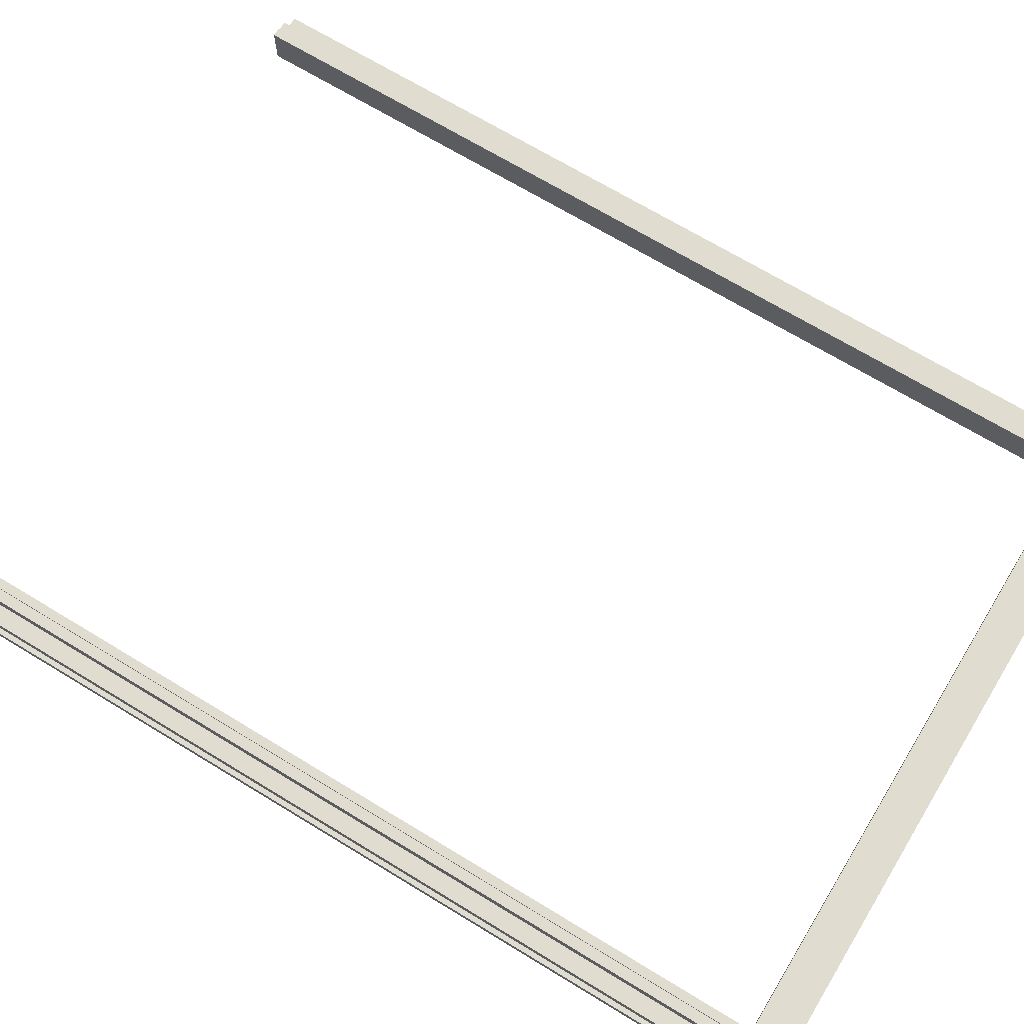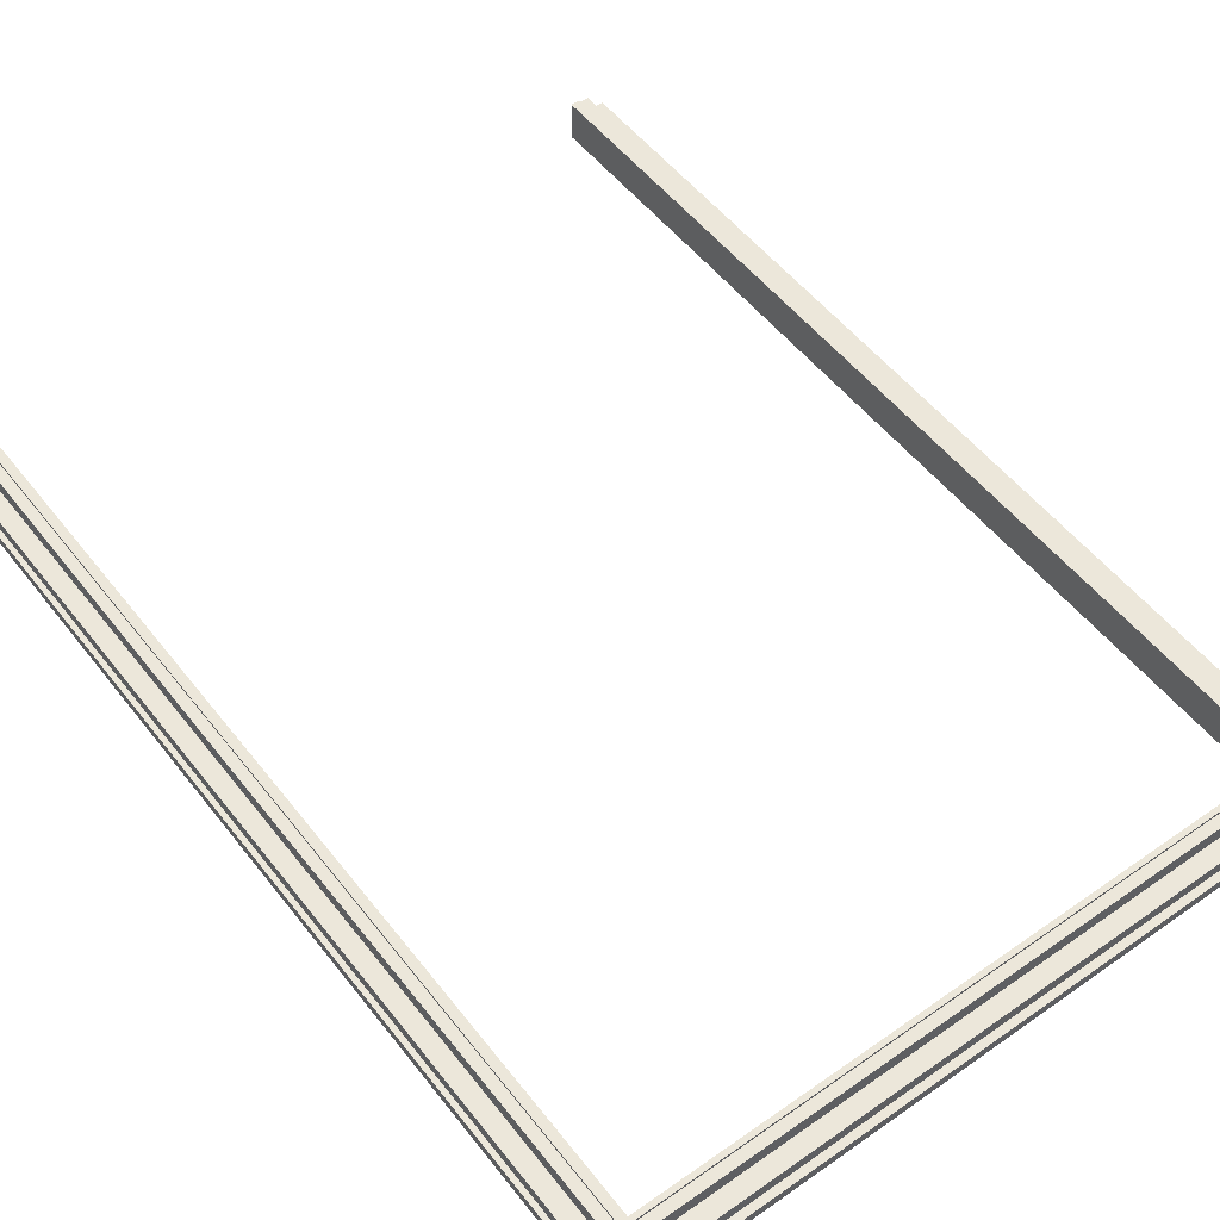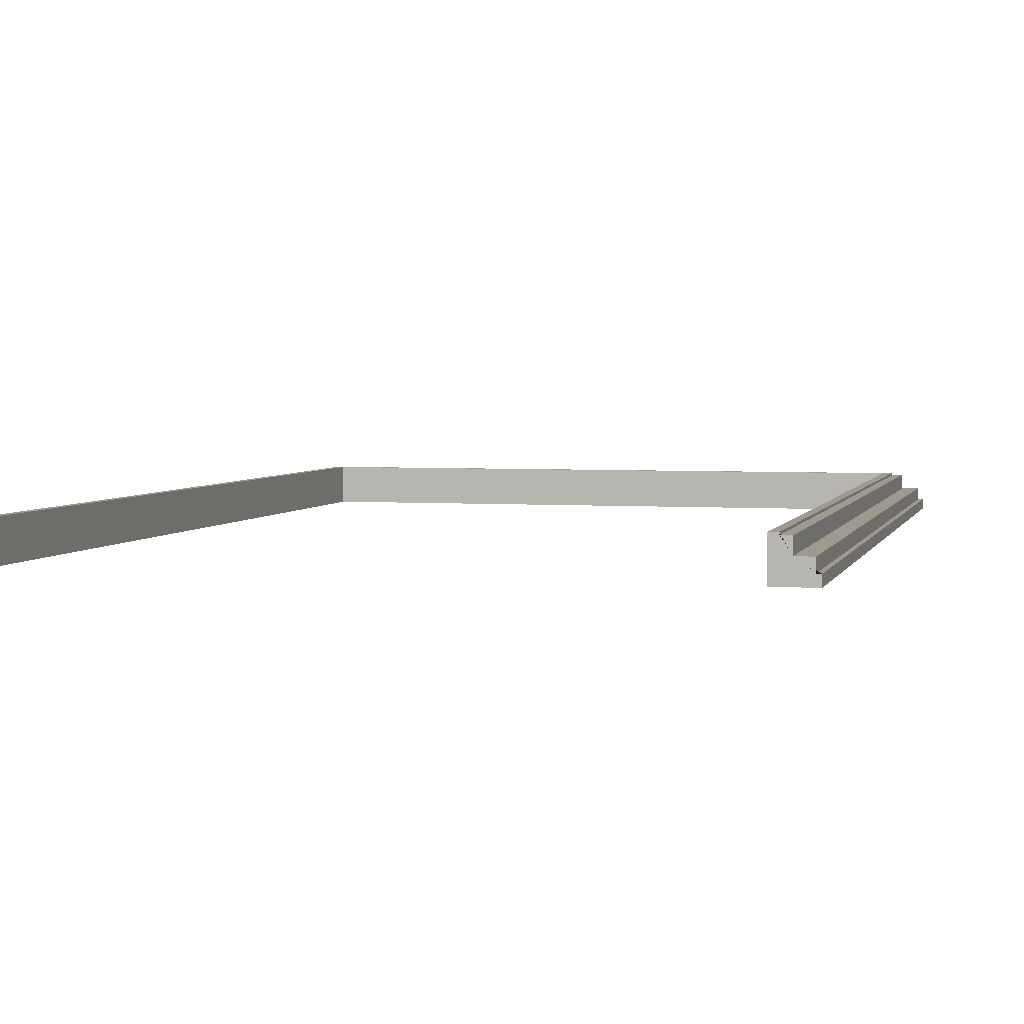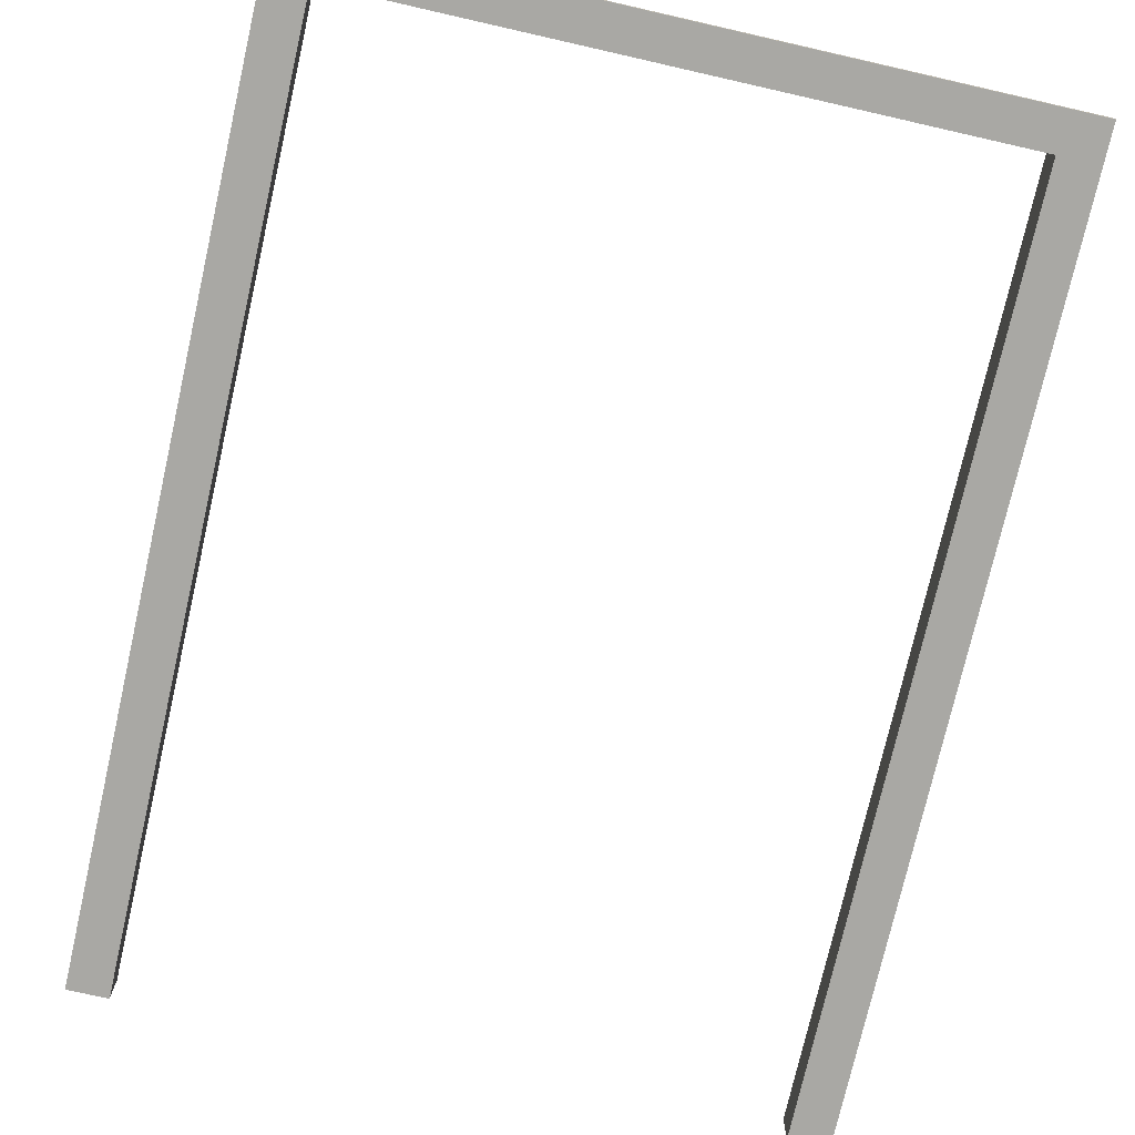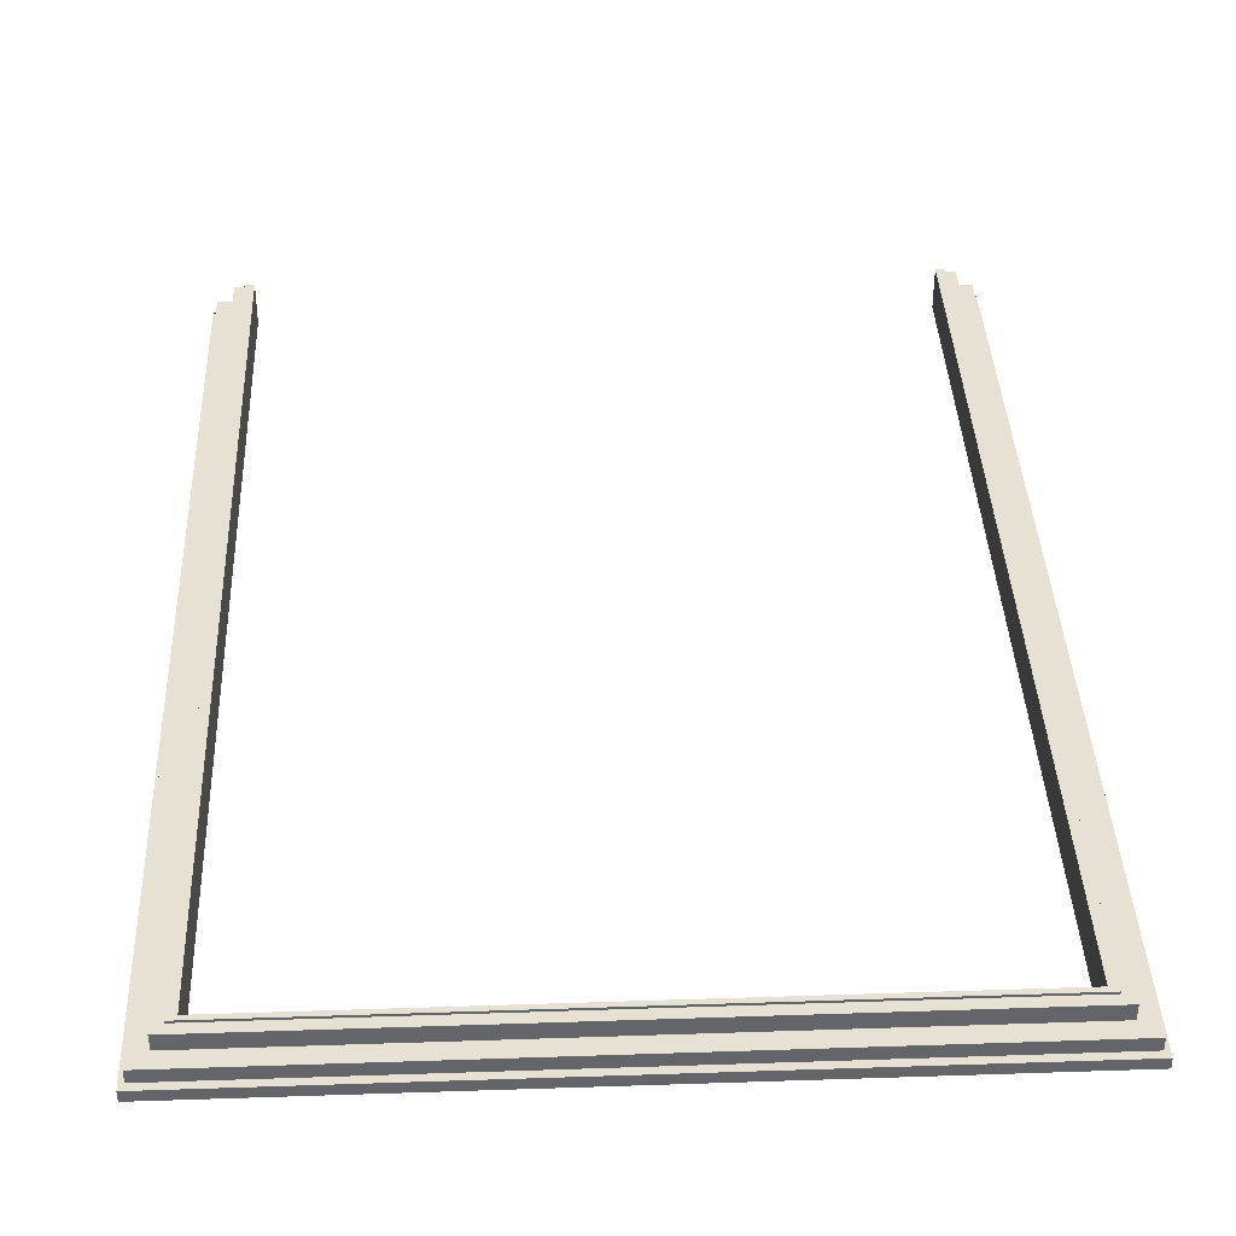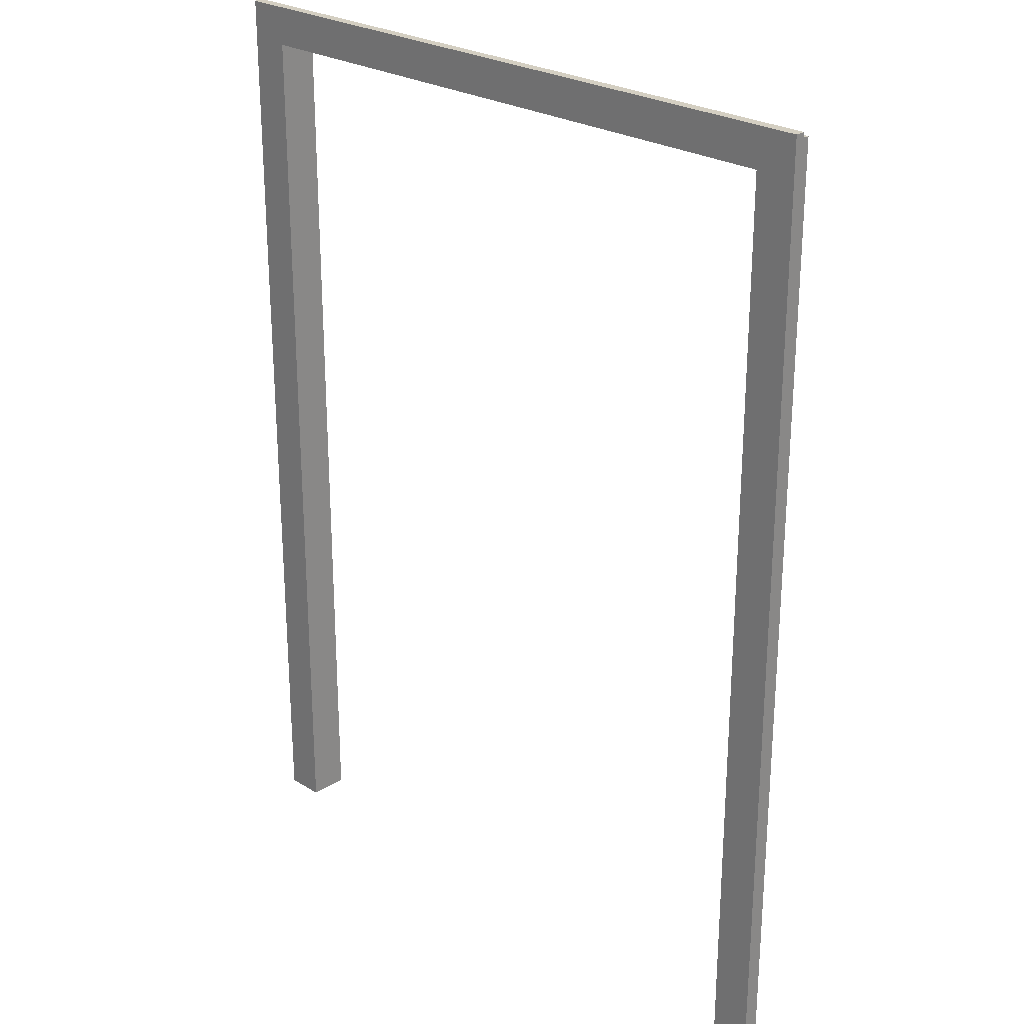
<metadata>
{"format":"obj","ext":"obj","renderer":"f3d","projection":"perspective","resolution":1024,"background":"white","views":[{"elev":69.6,"azim":121.3,"up":"+Z"},{"elev":52.8,"azim":143.1,"up":"+Z"},{"elev":3.7,"azim":14.1,"up":"+Z"},{"elev":-75.0,"azim":167.2,"up":"+Z"},{"elev":38.7,"azim":177.6,"up":"+Z"},{"elev":25.7,"azim":-135.5,"up":"+Y"}]}
</metadata>
<code>
o marco_puerta
v -1.717 3.173 -0.09836
v -1.717 7.609 -0.09836
v -1.52 3.173 0.09836
v -1.52 7.609 0.09836
v -1.52 3.173 -0.09836
v -1.52 7.609 -0.09836
v -1.717 7.799 -0.09836
v -1.52 7.799 -0.09836
v 0 7.609 0.09836
v 0 7.609 -0.09836
v 0 7.799 -0.09836
v -1.717 7.609 -0.04793
v -1.717 3.173 -0.04793
v -1.563 7.609 0.09836
v -1.563 3.173 0.09836
v -1.694 3.173 0.01292
v -1.694 3.173 -0.04793
v -1.612 3.173 0.08692
v -1.563 3.173 0.08692
v -1.612 3.173 0.01292
v -1.717 7.799 -0.04793
v -1.694 7.799 -0.04793
v 1.717 3.173 -0.09836
v 1.717 7.609 -0.09836
v 1.52 3.173 0.09836
v 1.52 7.609 0.09836
v 1.52 3.173 -0.09836
v 1.52 7.609 -0.09836
v 1.717 7.799 -0.09836
v 1.52 7.799 -0.09836
v 1.717 7.609 -0.04793
v 1.717 3.173 -0.04793
v 1.563 7.609 0.09836
v 1.563 3.173 0.09836
v 1.694 3.173 0.01292
v 1.694 3.173 -0.04793
v 1.612 3.173 0.08692
v 1.563 3.173 0.08692
v 1.612 3.173 0.01292
v 1.717 7.799 -0.04793
v 1.694 7.799 -0.04793
v -1.52 7.799 -0.04793
v -1.52 7.633 0.09836
v 0 7.633 0.09836
v -1.717 7.764 -0.04793
v -1.563 7.633 0.09836
v 0 7.799 -0.04793
v -1.612 7.683 0.08692
v -1.612 7.633 0.08692
v -1.612 7.678 0.08692
v -1.612 7.683 0.01292
v -1.612 7.764 0.01292
v -1.563 7.633 0.08692
v -1.563 7.683 0.08692
v -1.694 7.764 0.01292
v -1.694 7.683 0.01292
v -1.694 7.759 0.01292
v -1.694 7.764 -0.04793
v 1.52 7.799 -0.04793
v 1.52 7.633 0.09836
v 1.717 7.764 -0.04793
v 1.563 7.633 0.09836
v 1.612 7.683 0.01292
v 1.612 7.764 0.01292
v 1.612 7.683 0.08692
v 1.612 7.633 0.08692
v 1.612 7.645 0.08692
v 1.563 7.633 0.08692
v 1.563 7.683 0.08692
v 1.694 7.764 -0.04793
v 1.694 7.782 -0.04793
v 1.694 7.764 0.01292
v 1.694 7.683 0.01292
v 1.694 7.701 0.01292
v 1.692 7.683 0.01292
v -1.611 7.683 0.08692
v 1.61 7.633 0.08692
v -1.693 7.764 0.01292
v 1.694 7.764 -0.04793
f 12 2 1 13
f 1 2 6 5
f 5 6 4 3
f 3 4 14 15
f 20 16 17 13 1 5 3 15 19 18
f 6 2 7 8
f 42 8 7 21 22
f 43 4 9 44
f 7 2 12 45 21
f 46 14 4 43
f 47 11 8 42
f 4 6 10 9
f 6 8 11 10
f 56 16 20 51
f 51 52 78 55 57 56
f 51 20 18 49 50 48
f 19 15 14 46 53
f 49 18 19 53
f 50 49 53 54 76 48
f 45 12 13 17 58
f 58 22 21 45
f 58 17 16 56 57 55
f 31 32 23 24
f 23 27 28 24
f 27 25 26 28
f 25 34 33 26
f 39 37 38 34 25 27 23 32 36 35
f 28 30 29 24
f 30 59 41 40 29
f 44 9 26 60
f 31 24 29 40 61
f 60 26 33 62
f 59 30 11 47
f 26 9 10 28
f 28 10 11 30
f 63 39 35 73 75
f 71 70 79 61 40 41
f 66 37 39 63 65 67
f 62 33 34 38 68
f 68 38 37 66 77
f 70 36 32 31 61 79
f 67 65 69 68 77 66
f 63 75 73 74 72 64
f 73 35 36 70 72 74
f 52 51 63 64
f 65 63 51 48 76 54 69
f 46 43 44 60 62 68 53
f 54 53 68 69
f 71 41 59 47 42 22 58 70
f 72 70 58 55 78 52 64

</code>
